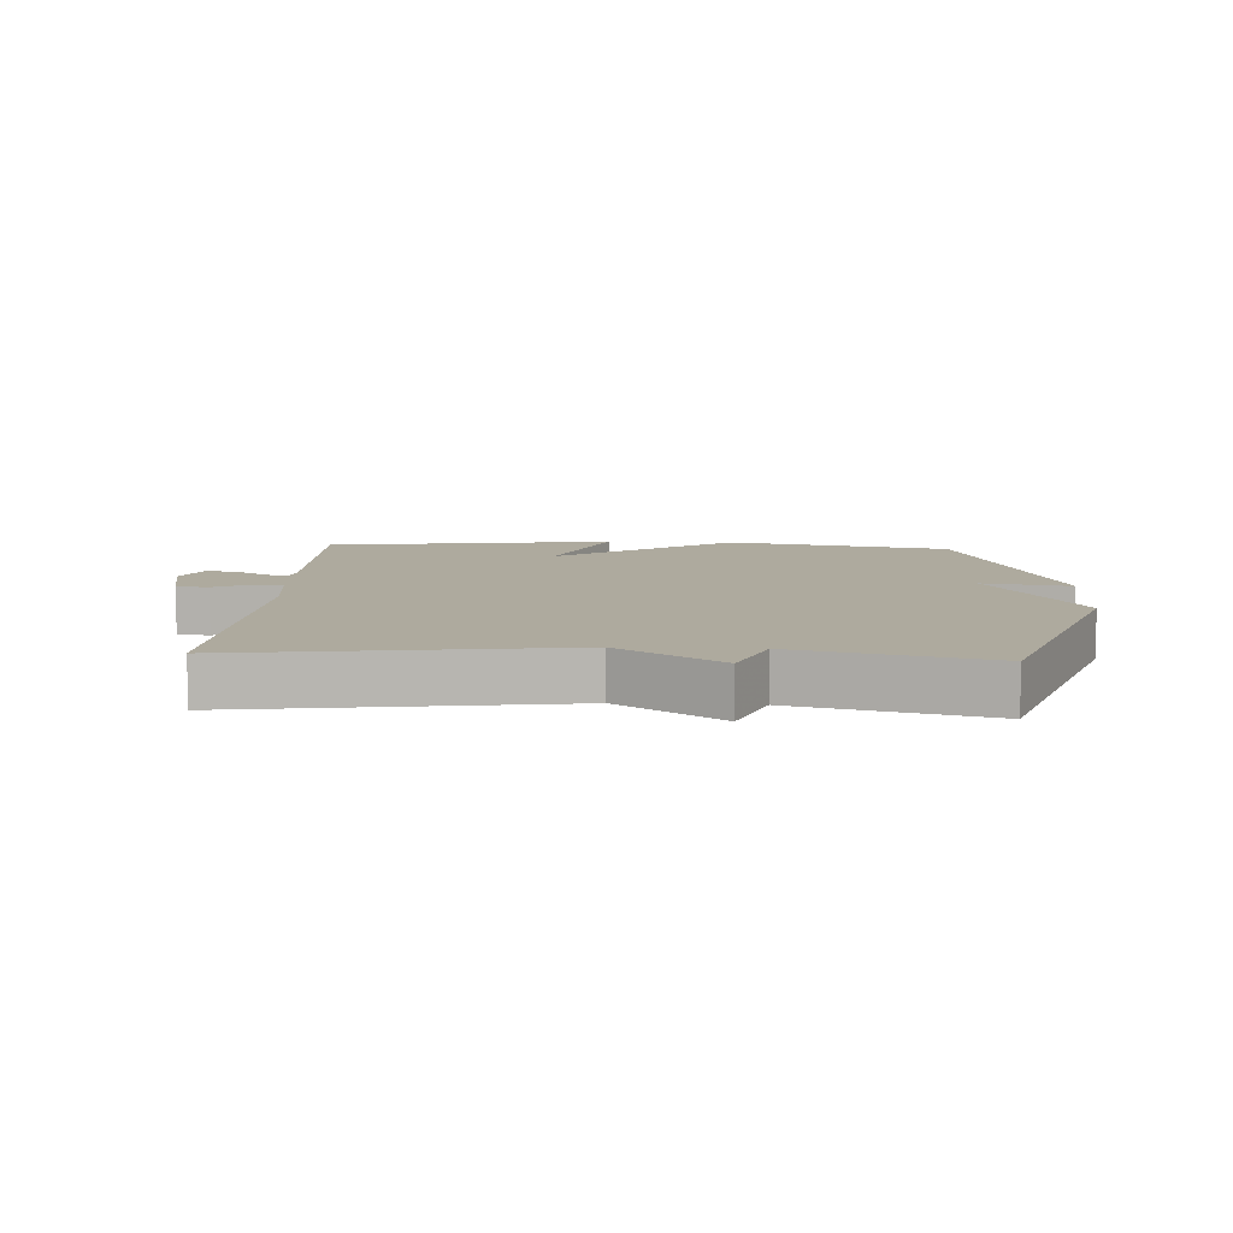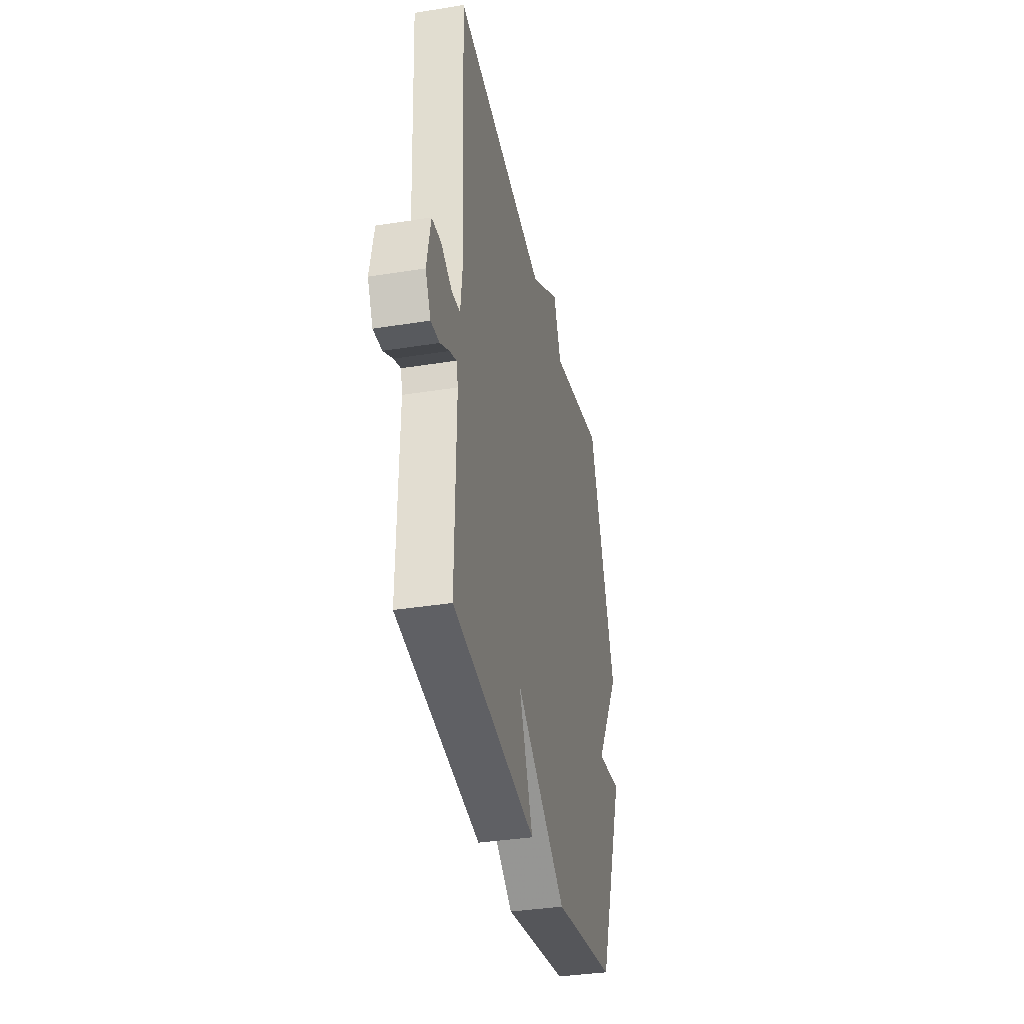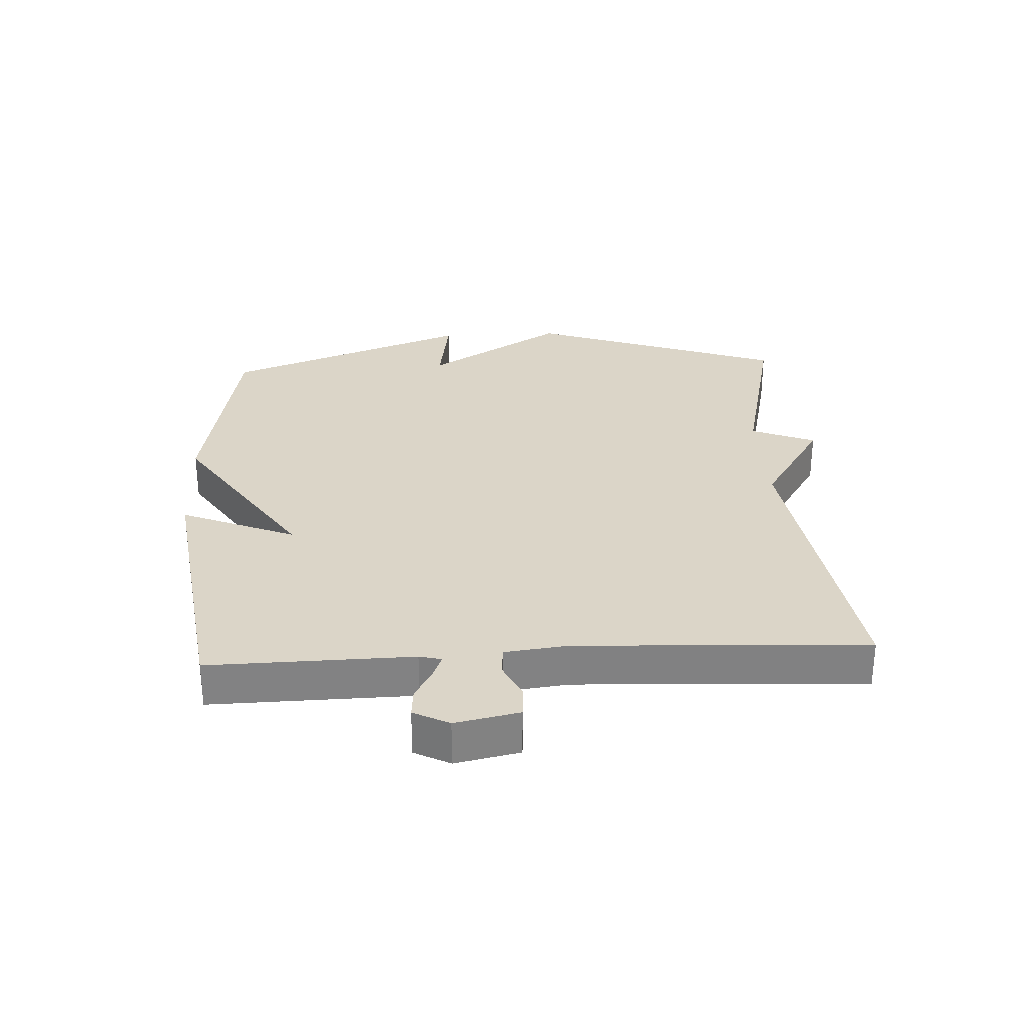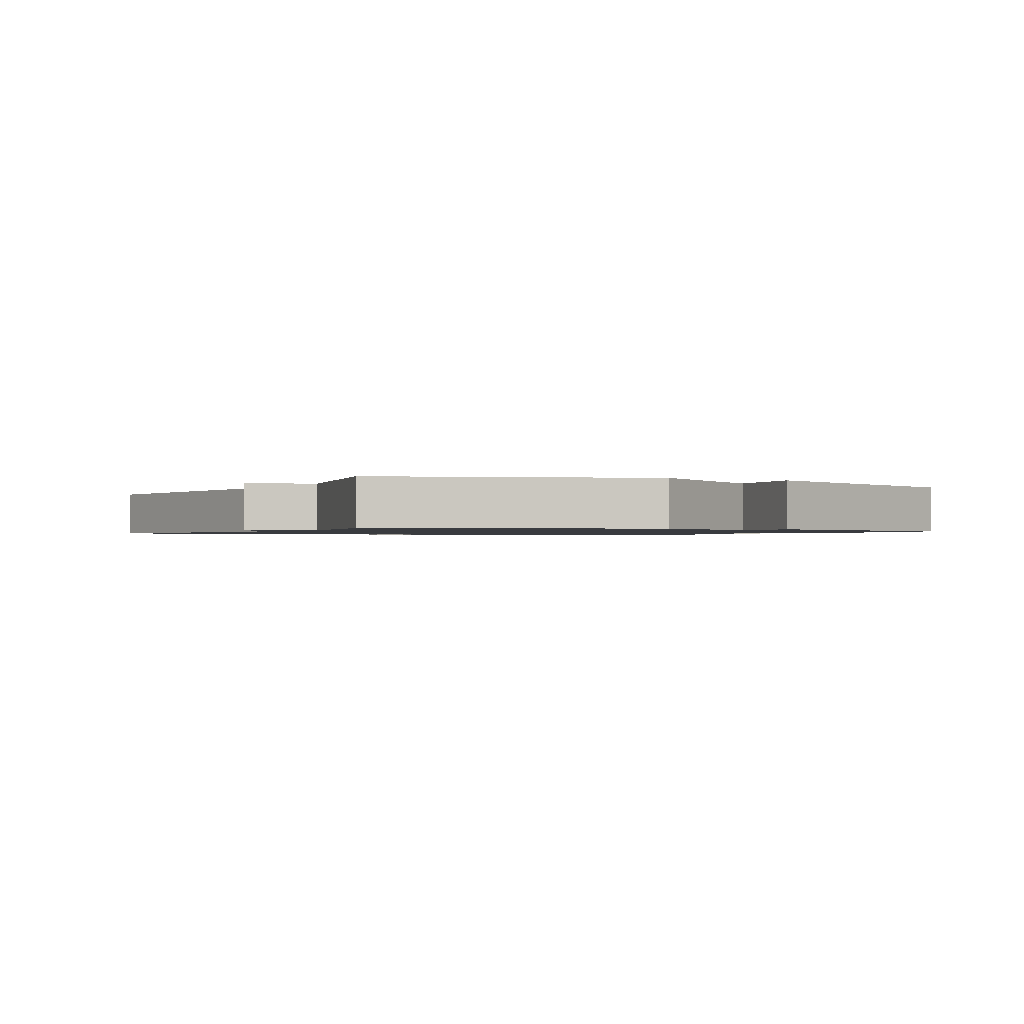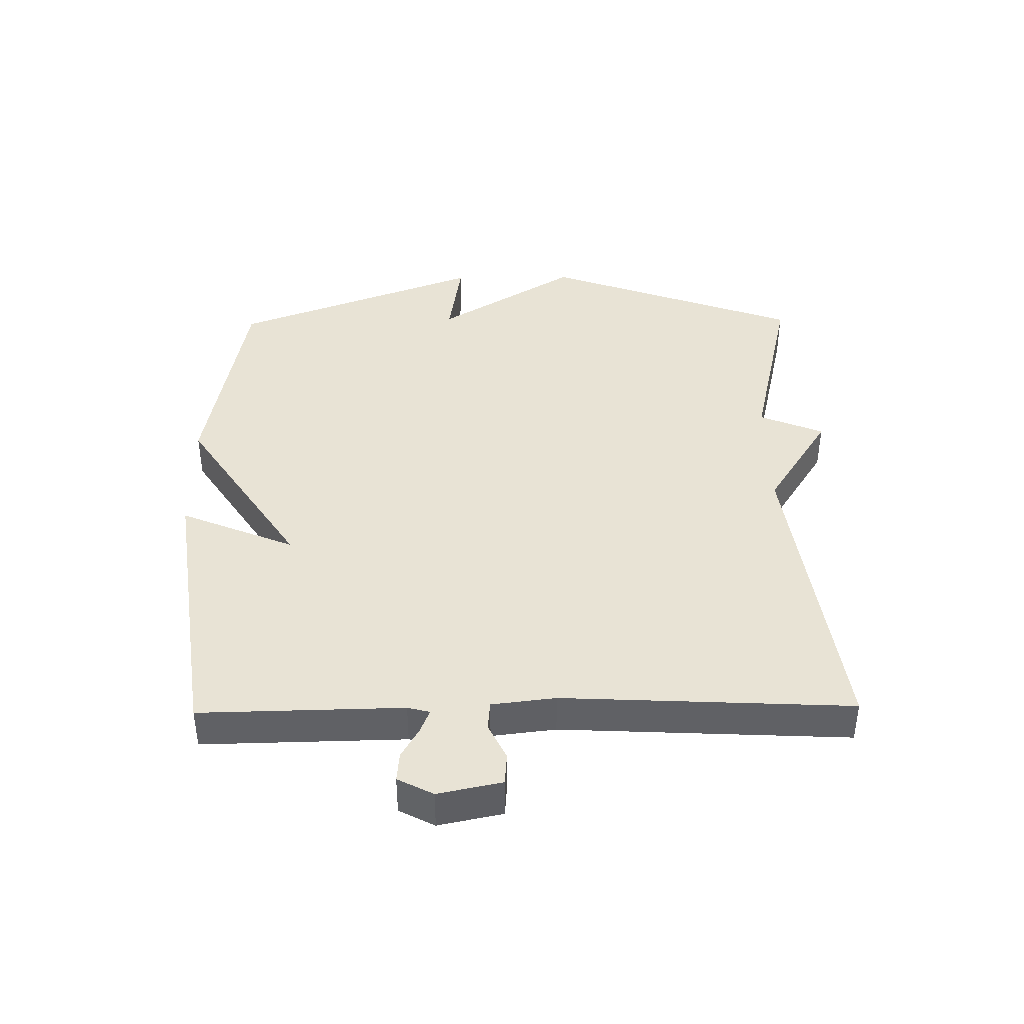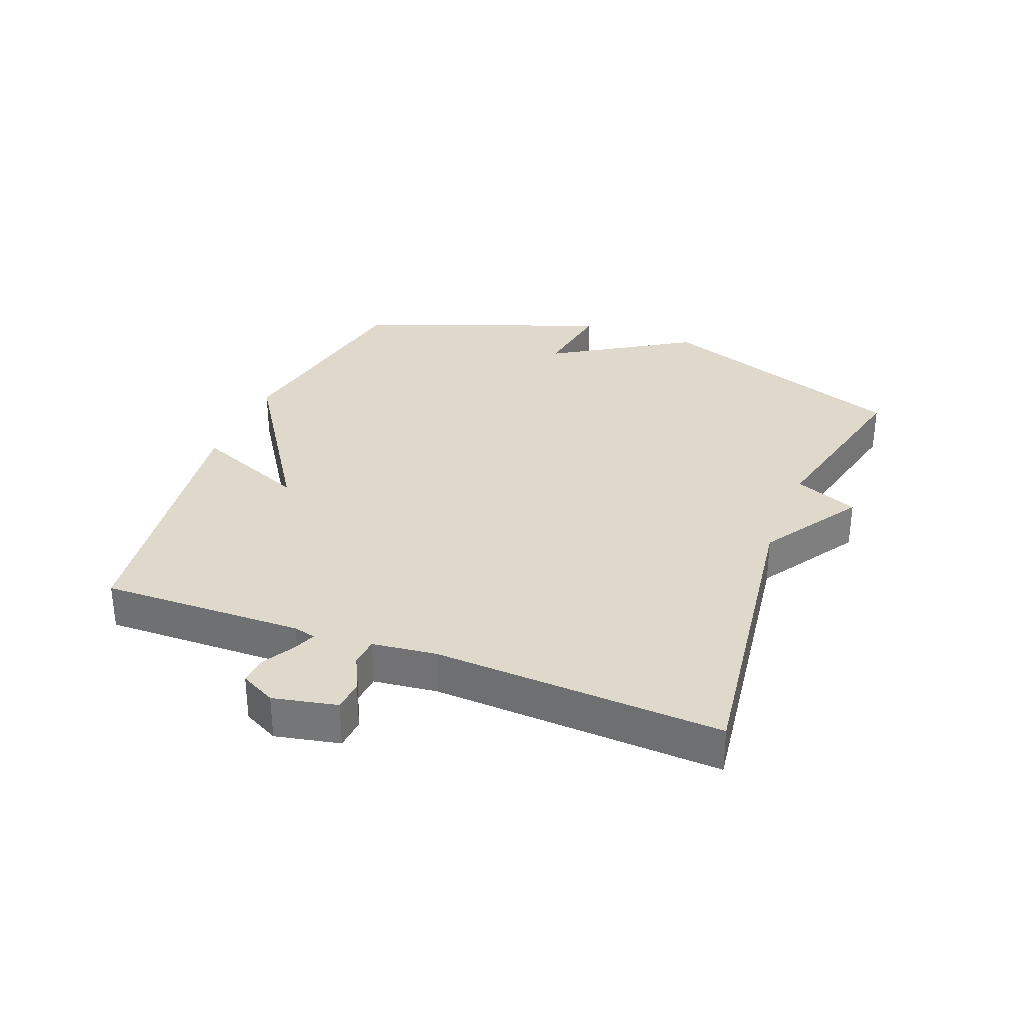
<metadata>
{"format":"obj","ext":"obj","renderer":"f3d","projection":"perspective","resolution":1024,"background":"white","views":[{"elev":9.3,"azim":3.0,"up":"+Y"},{"elev":-36.1,"azim":-78.1,"up":"+Z"},{"elev":29.5,"azim":-93.1,"up":"+Y"},{"elev":-1.1,"azim":61.5,"up":"+Y"},{"elev":41.0,"azim":-90.8,"up":"+Y"},{"elev":31.7,"azim":-68.8,"up":"+Y"}]}
</metadata>
<code>
v 0.5 0.07 0.5
v 0.649 0.07 0.094
v 0.511 0.07 -0.127
v 0.649 0.07 -0.106
v 0.5 0.07 -0.5
v 0.151 0.07 -0.563
v -0.125 0.07 -0.382
v -0.049 0.07 -0.563
v -0.5 0.07 -0.5
v -0.494 0.07 -0.18
v -0.503 0.07 -0.145
v -0.54 0.07 -0.16
v -0.589 0.07 -0.188
v -0.635 0.07 -0.192
v -0.664 0.07 -0.136
v -0.643 0.07 -0.035
v -0.593 0.07 -0.031
v -0.535 0.07 -0.059
v -0.489 0.07 -0.055
v -0.477 0.07 0.046
v -0.5 0.07 0.5
v 0.003 0.07 0.431
v 0.161 0.07 0.532
v 0.203 0.07 0.431
v 0.5 0 0.5
v 0.649 0 0.094
v 0.511 0 -0.127
v 0.649 0 -0.106
v 0.5 0 -0.5
v 0.151 0 -0.563
v -0.125 0 -0.382
v -0.049 0 -0.563
v -0.5 0 -0.5
v -0.494 0 -0.18
v -0.503 0 -0.145
v -0.54 0 -0.16
v -0.589 0 -0.188
v -0.635 0 -0.192
v -0.664 0 -0.136
v -0.643 0 -0.035
v -0.593 0 -0.031
v -0.535 0 -0.059
v -0.489 0 -0.055
v -0.477 0 0.046
v -0.5 0 0.5
v 0.003 0 0.431
v 0.161 0 0.532
v 0.203 0 0.431
f 22 23 24
f 20 21 22
f 19 20 22 24
f 16 17 18
f 15 16 18
f 14 15 18
f 13 14 18
f 12 13 18
f 11 12 18 19
f 1 2 3
f 24 1 3
f 19 24 3
f 11 19 3
f 10 11 3
f 7 8 9 10
f 5 6 7
f 4 5 7
f 3 4 7
f 3 7 10
f 48 47 46
f 46 45 44
f 48 46 44 43
f 42 41 40
f 42 40 39
f 42 39 38
f 42 38 37
f 42 37 36
f 43 42 36 35
f 27 26 25
f 27 25 48
f 27 48 43
f 27 43 35
f 27 35 34
f 34 33 32 31
f 31 30 29
f 31 29 28
f 31 28 27
f 34 31 27
f 1 25 26 2
f 2 26 27 3
f 3 27 28 4
f 4 28 29 5
f 5 29 30 6
f 6 30 31 7
f 7 31 32 8
f 8 32 33 9
f 9 33 34 10
f 10 34 35 11
f 11 35 36 12
f 12 36 37 13
f 13 37 38 14
f 14 38 39 15
f 15 39 40 16
f 16 40 41 17
f 17 41 42 18
f 18 42 43 19
f 19 43 44 20
f 20 44 45 21
f 21 45 46 22
f 22 46 47 23
f 23 47 48 24
f 24 48 25 1

</code>
